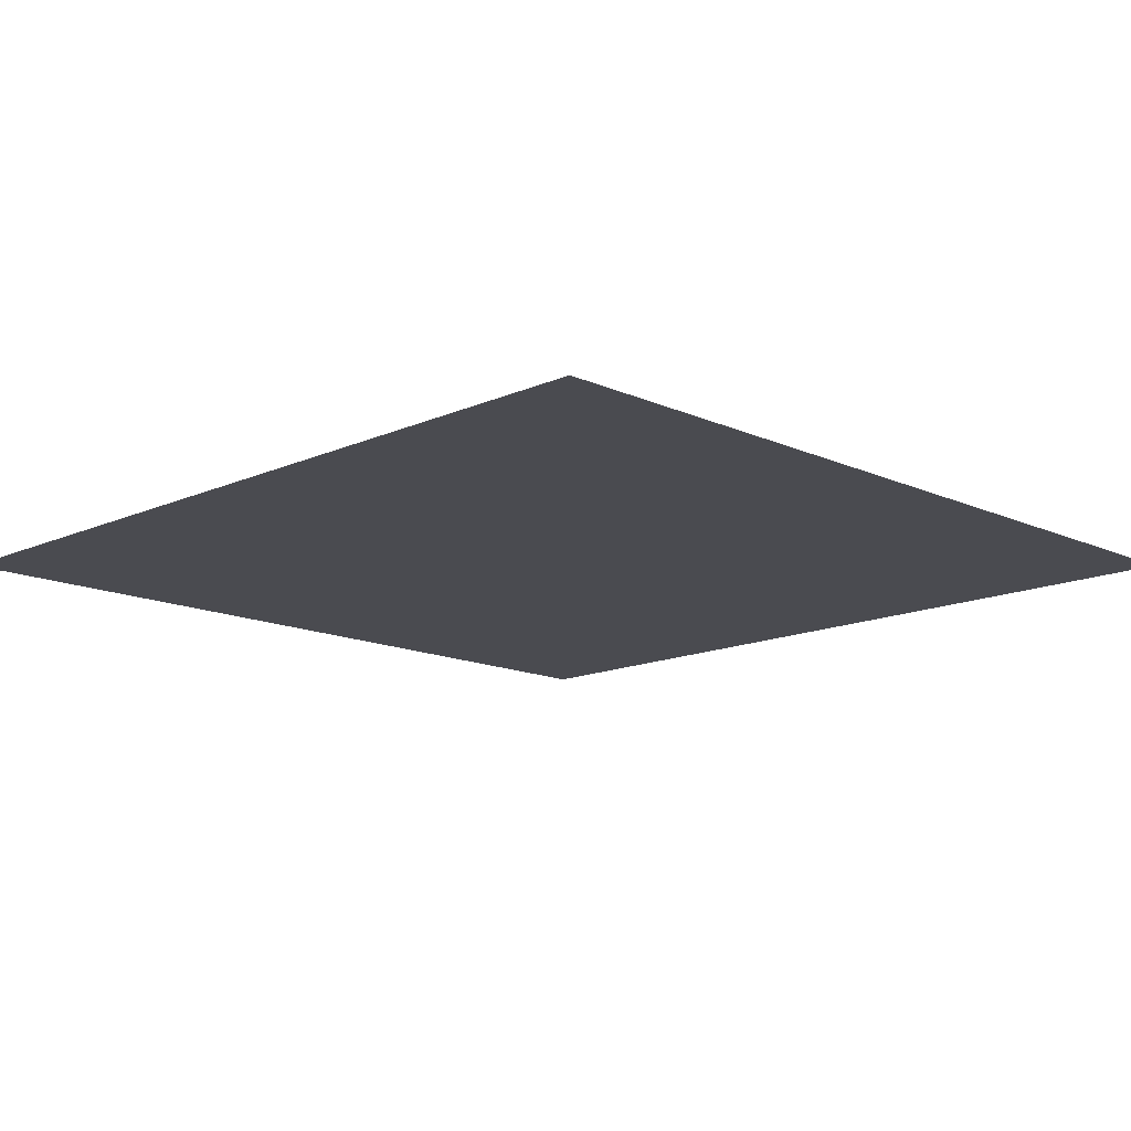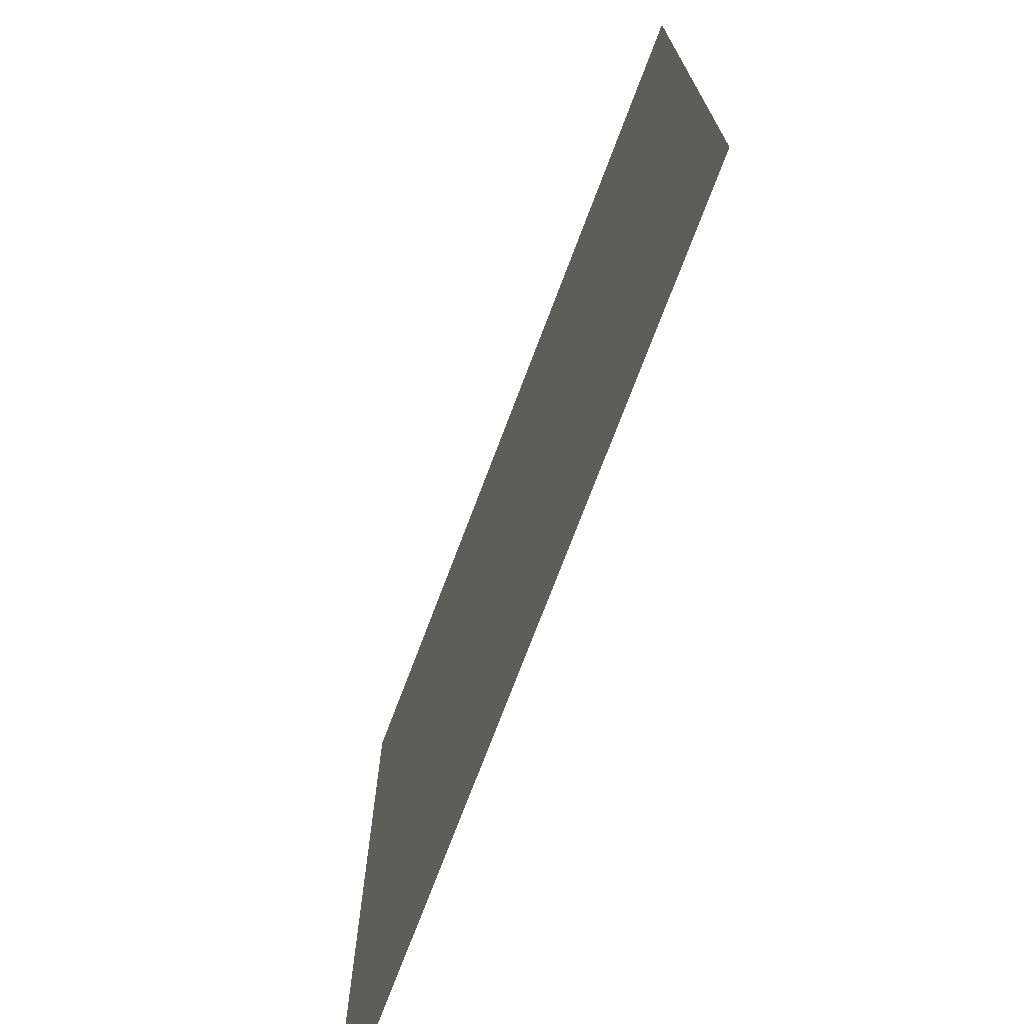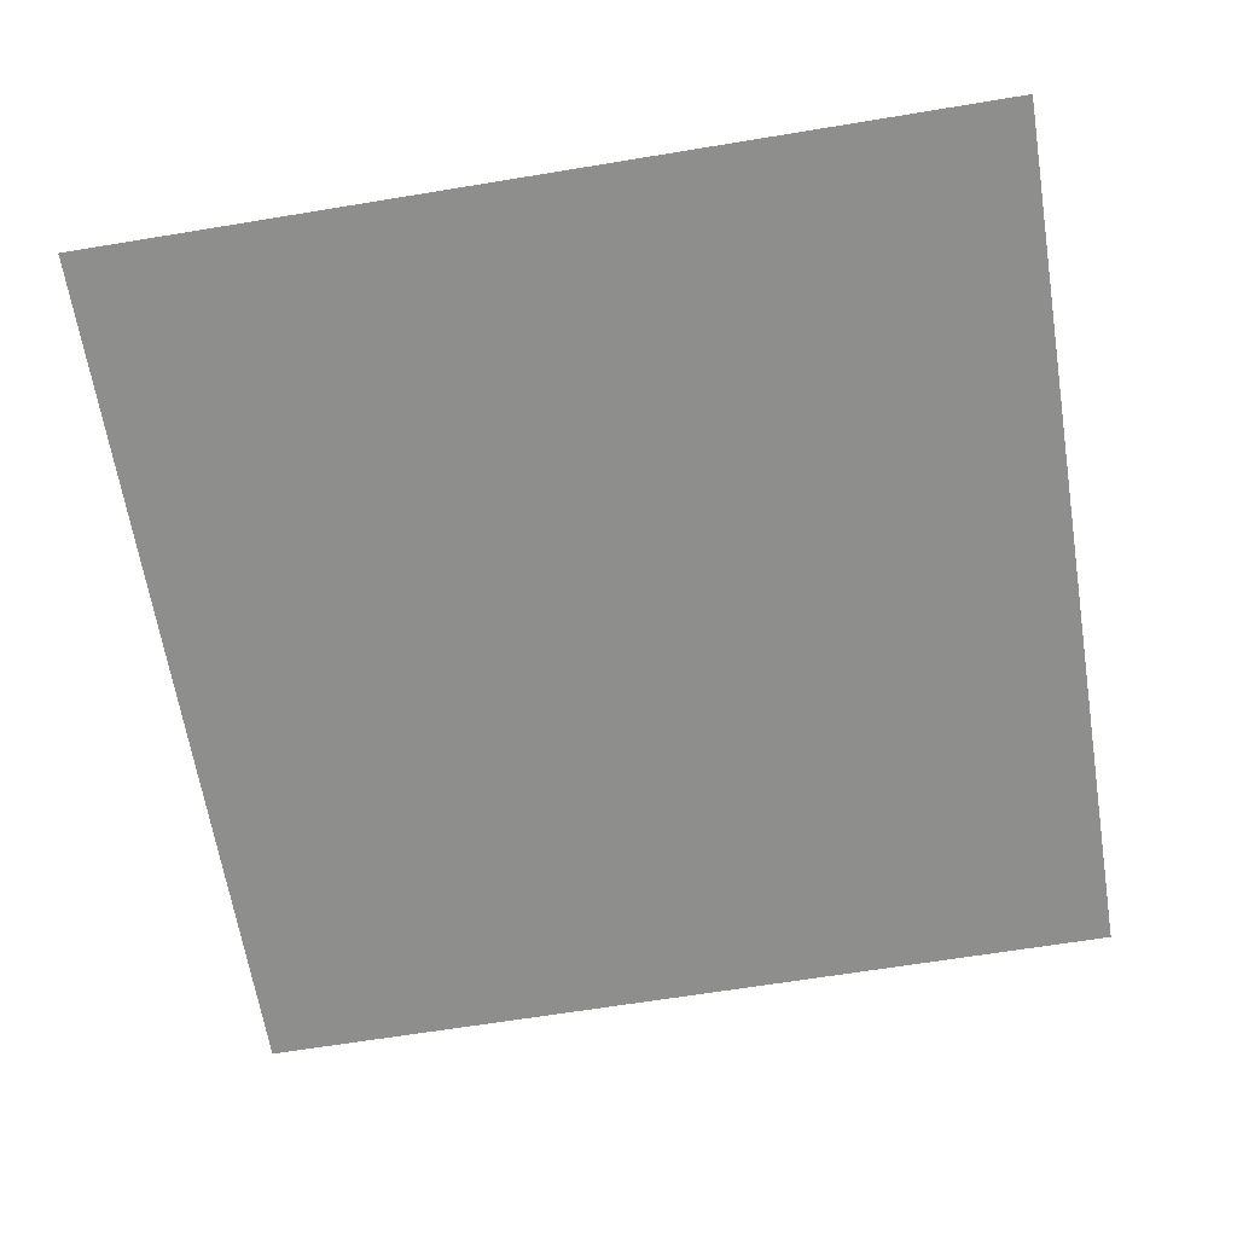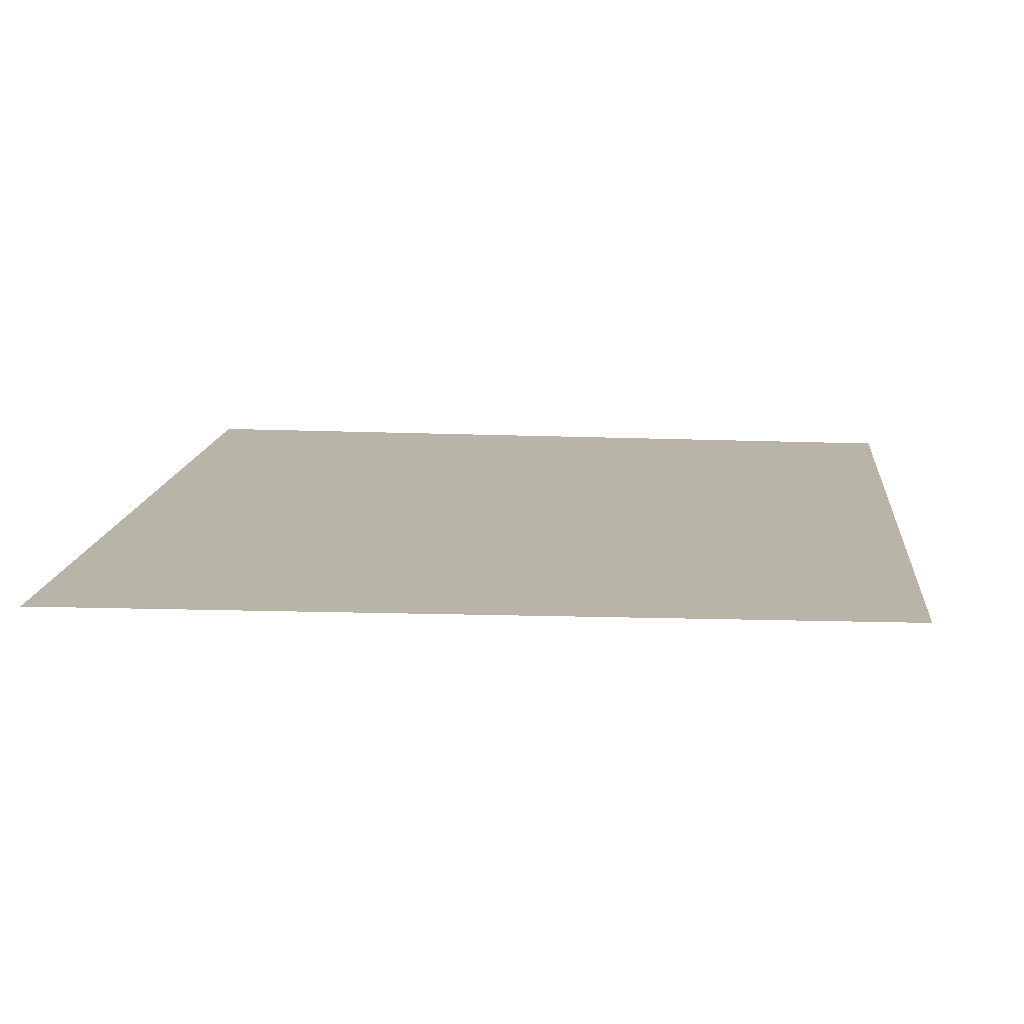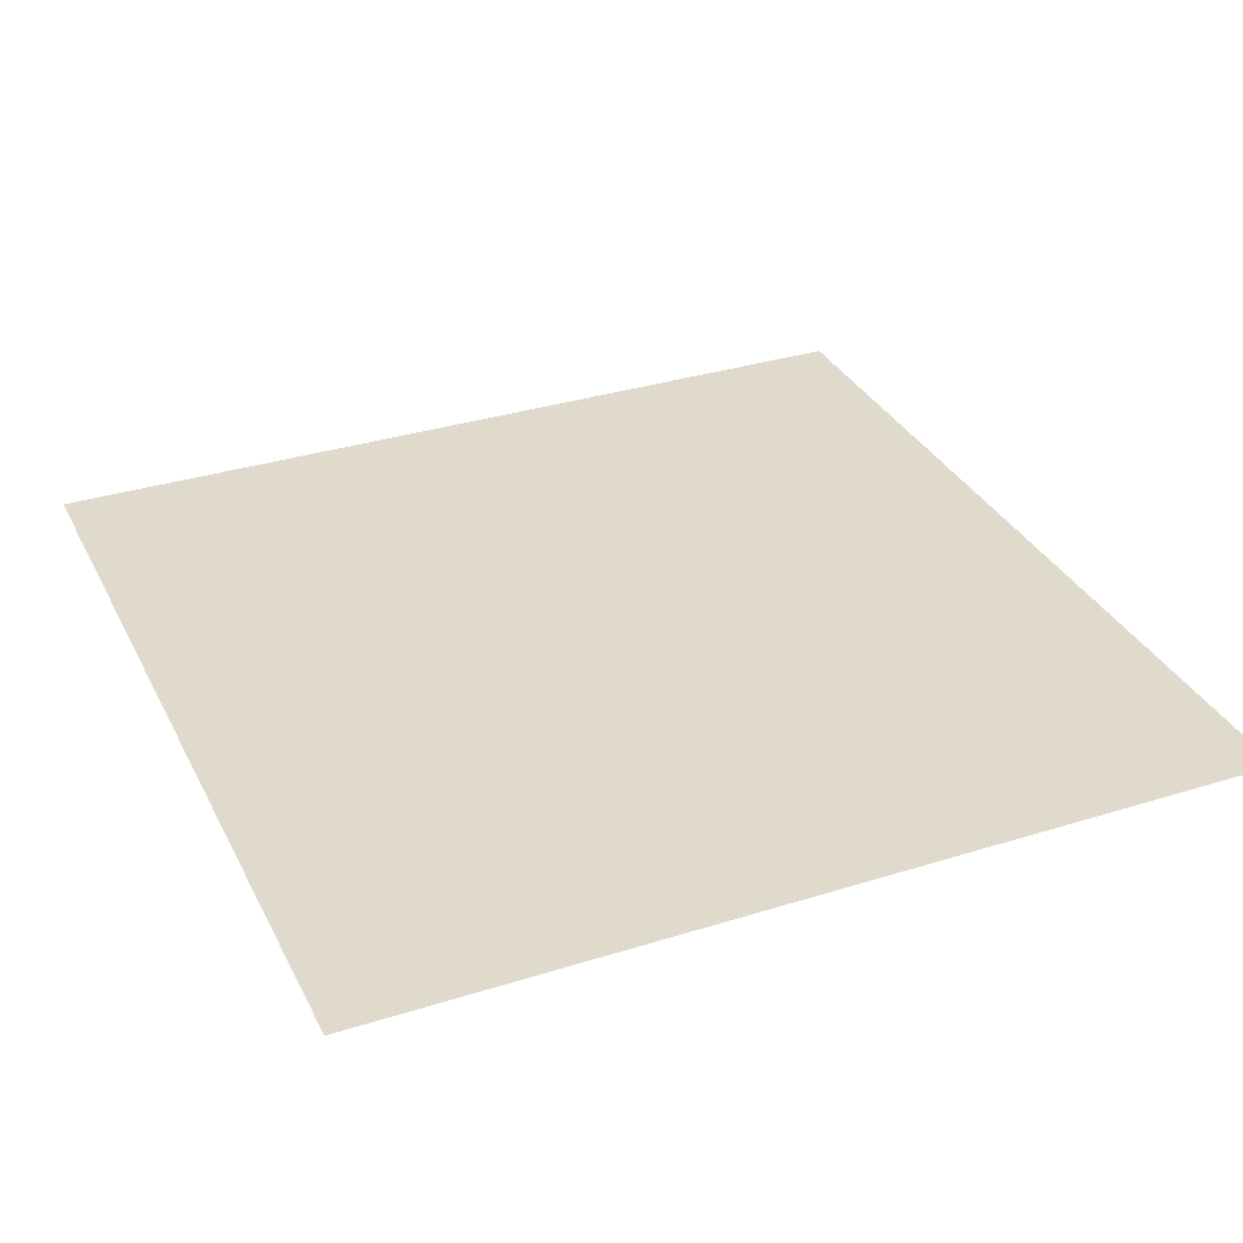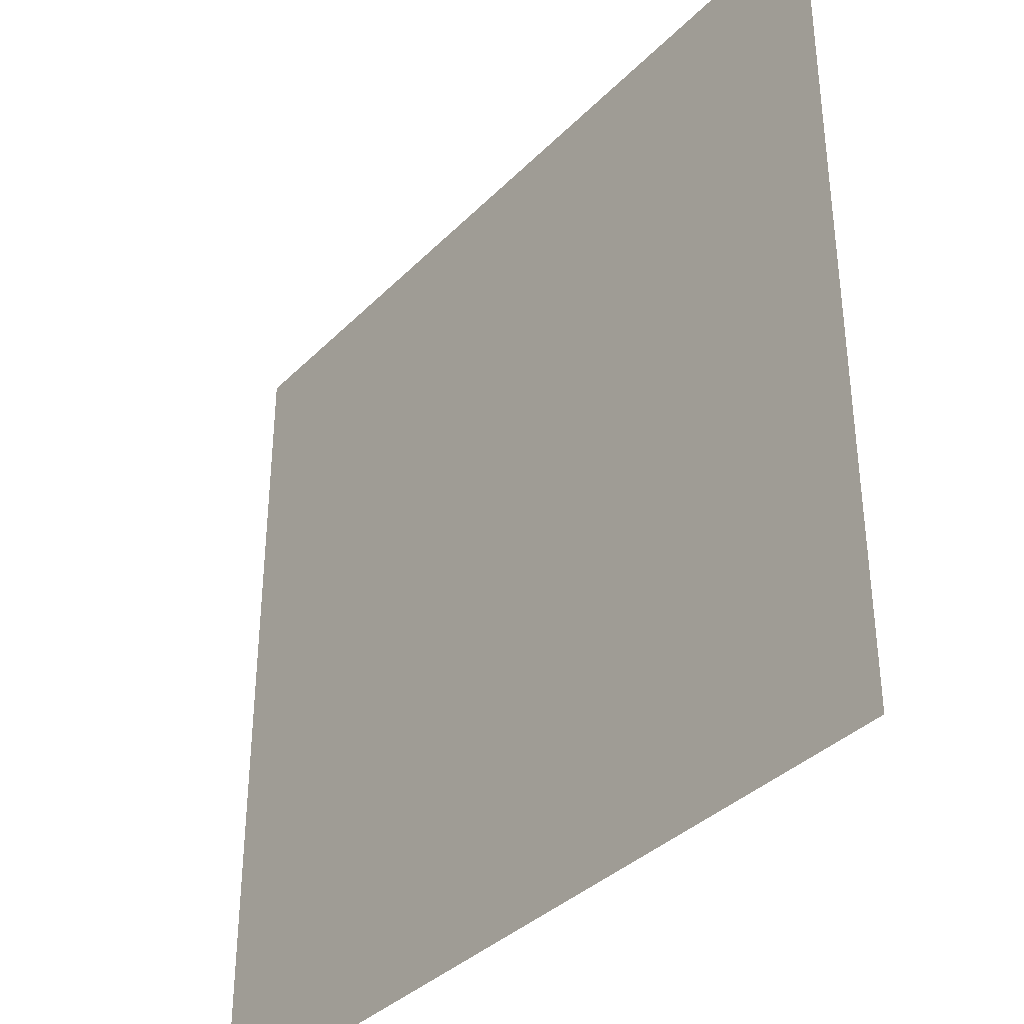
<metadata>
{"format":"obj","ext":"obj","renderer":"f3d","projection":"perspective","resolution":1024,"background":"white","views":[{"elev":-14.4,"azim":-135.3,"up":"+Z"},{"elev":-73.3,"azim":69.4,"up":"+Y"},{"elev":-64.8,"azim":99.3,"up":"+Z"},{"elev":13.3,"azim":95.7,"up":"+Z"},{"elev":33.0,"azim":66.5,"up":"+Z"},{"elev":-36.6,"azim":52.3,"up":"+Y"}]}
</metadata>
<code>
o FridgeDrawer4_14_FridgeDrawer4C2_4_GeomSubset_3
v 0.000957 0.0301 -1.041
v 0.000948 0.0301 -1.041
v 0.000957 0.03011 -1.041
v 0.000948 0.03011 -1.041
v 0.000957 0.0301 -1.041
v 0.000948 0.0301 -1.041
v 0.000957 0.03011 -1.041
v 0.000948 0.03011 -1.041
v 0.000957 0.0301 -1.041
v 0.000948 0.0301 -1.041
v 0.000957 0.03011 -1.041
v 0.000948 0.03011 -1.041
v 0.000957 0.0301 -1.041
v 0.000948 0.0301 -1.041
v 0.000957 0.03011 -1.041
v 0.000948 0.03011 -1.041
v 0.000957 0.0301 -1.041
v 0.000948 0.0301 -1.041
v 0.000957 0.03011 -1.041
v 0.000948 0.03011 -1.041
v 0.000957 0.0301 -1.041
v 0.000948 0.0301 -1.041
v 0.000957 0.03011 -1.041
v 0.000948 0.03011 -1.041
v 0.000957 0.0301 -1.041
v 0.000948 0.0301 -1.041
v 0.000957 0.03011 -1.041
v 0.000948 0.03011 -1.041
v -0.02759 0.1467 0.1102
v -0.459 0.1467 0.1102
v -0.02759 0.0771 -0.007564
v -0.02759 0.07215 -0.01053
v -0.459 0.07215 -0.01053
v -0.459 0.0771 -0.007564
v -0.02759 0.1467 0.1183
v -0.02759 0.0771 0.1183
v -0.02759 0.07215 0.1183
v -0.02759 -0.1804 0.1183
v -0.459 0.0771 0.1183
v -0.459 0.1467 0.1183
v -0.459 0.07215 0.1183
v -0.459 -0.1804 0.1183
v -0.459 -0.1436 -0.01053
v -0.459 -0.164 0.0121
v -0.02759 -0.164 0.0121
v -0.02759 -0.1436 -0.01053
v -0.02759 -0.1625 0.003444
v -0.459 -0.1625 0.003444
v -0.02759 -0.158 -0.003899
v -0.459 -0.158 -0.003899
v -0.02759 -0.1514 -0.008806
v -0.459 -0.1514 -0.008806
v -0.03227 0.1383 0.113
v -0.4543 0.1383 0.113
v -0.4517 0.07246 -0.001982
v -0.03486 0.07246 -0.001982
v -0.4544 -0.1554 0.01388
v -0.4518 -0.1736 0.1196
v -0.03475 -0.1736 0.1196
v -0.03212 -0.1554 0.01388
v -0.4517 0.07046 -0.003175
v -0.03486 0.07046 -0.003175
v -0.03772 0.0771 0.1183
v -0.03475 0.1397 0.1183
v -0.03772 0.07215 0.1183
v -0.4544 -0.1544 0.007159
v -0.4544 -0.1518 0.002966
v -0.4544 -0.148 0.000164
v -0.4544 -0.1427 -0.000838
v -0.4488 0.07215 0.1183
v -0.4518 0.1397 0.1183
v -0.4488 0.0771 0.1183
v -0.03214 -0.1427 -0.000838
v -0.03219 -0.148 0.000164
v -0.03219 -0.1518 0.002966
v -0.03219 -0.1544 0.007159
v -0.03714 0.0718 0.09366
v -0.03411 -0.1691 0.09366
v -0.4494 0.0718 0.09366
v -0.4494 0.07615 0.09366
v -0.4539 0.1272 0.09366
v -0.4525 -0.1691 0.09366
v -0.03714 0.07615 0.09366
v -0.03271 0.1272 0.09366
v -0.02759 0.1369 0.09366
v -0.459 0.1369 0.09366
v -0.459 -0.1766 0.09366
v -0.02759 -0.1766 0.09366
v -0.02759 0.0771 0.09366
v -0.02759 0.07215 0.09366
v -0.459 0.07215 0.09366
v -0.459 0.0771 0.09366
v -0.02759 -0.1943 0.1183
v -0.459 -0.1943 0.1183
v -0.459 -0.1905 0.09366
v -0.02759 -0.1905 0.09366
f 13 14 16 15

</code>
